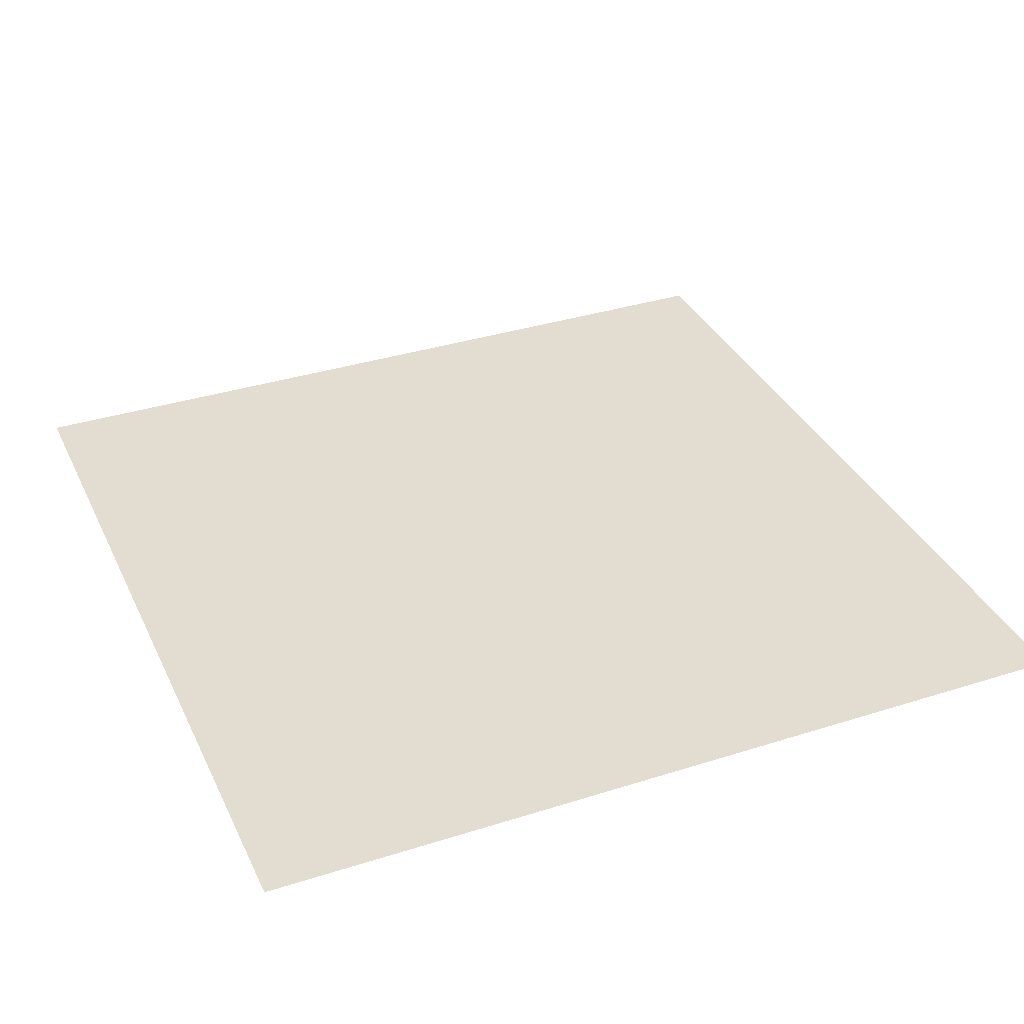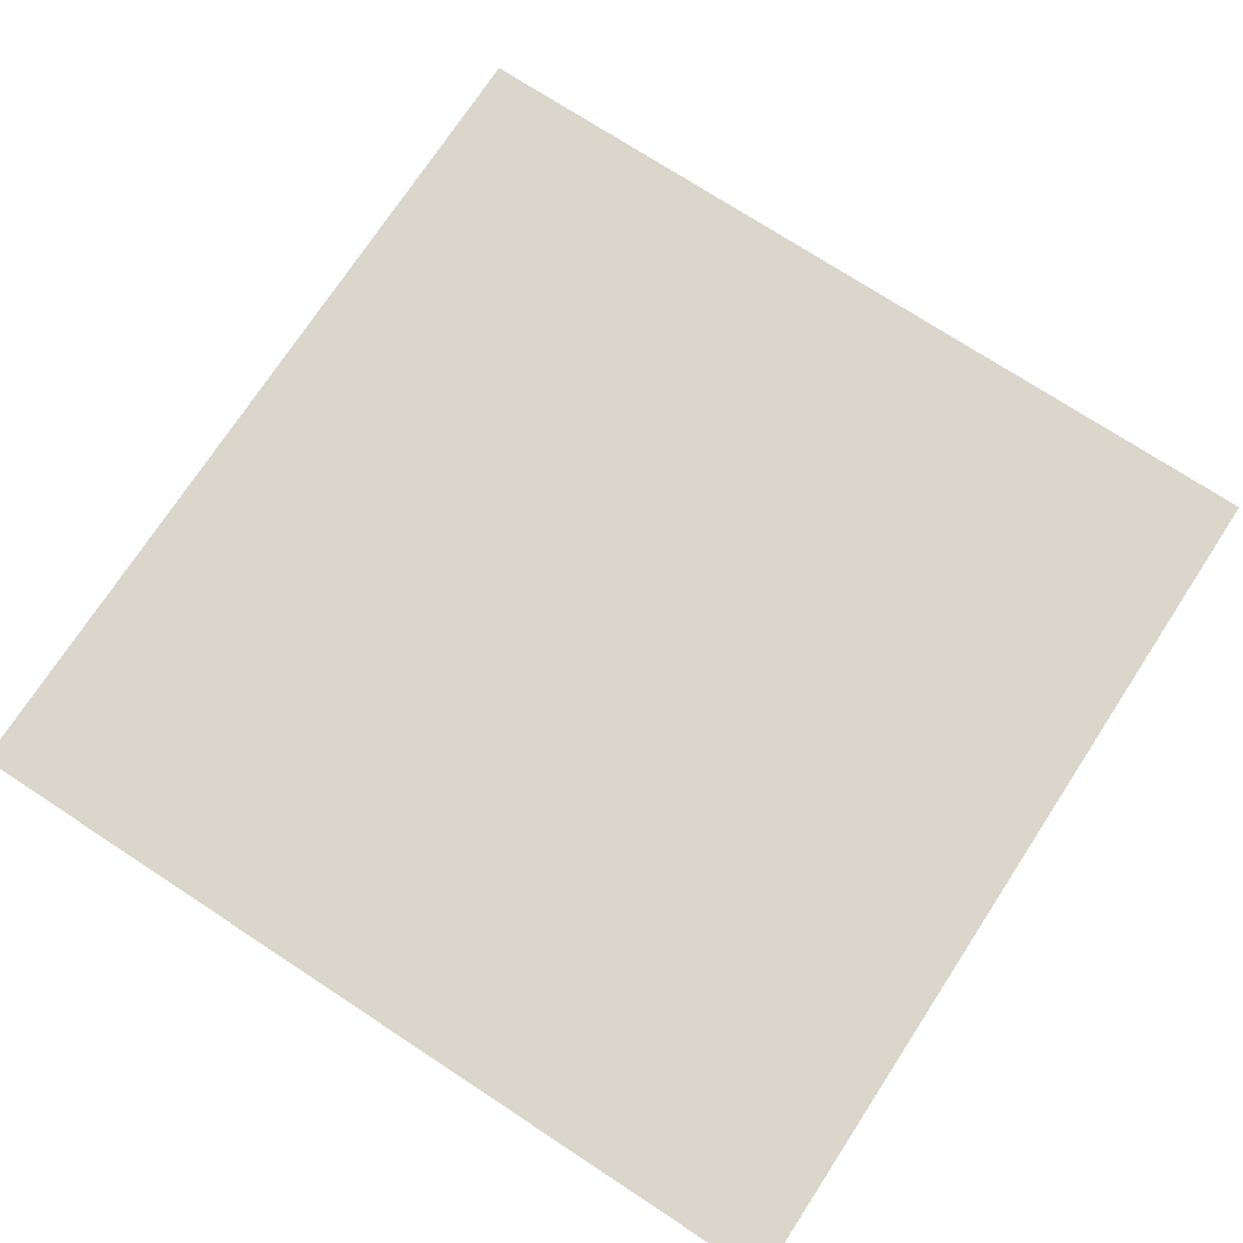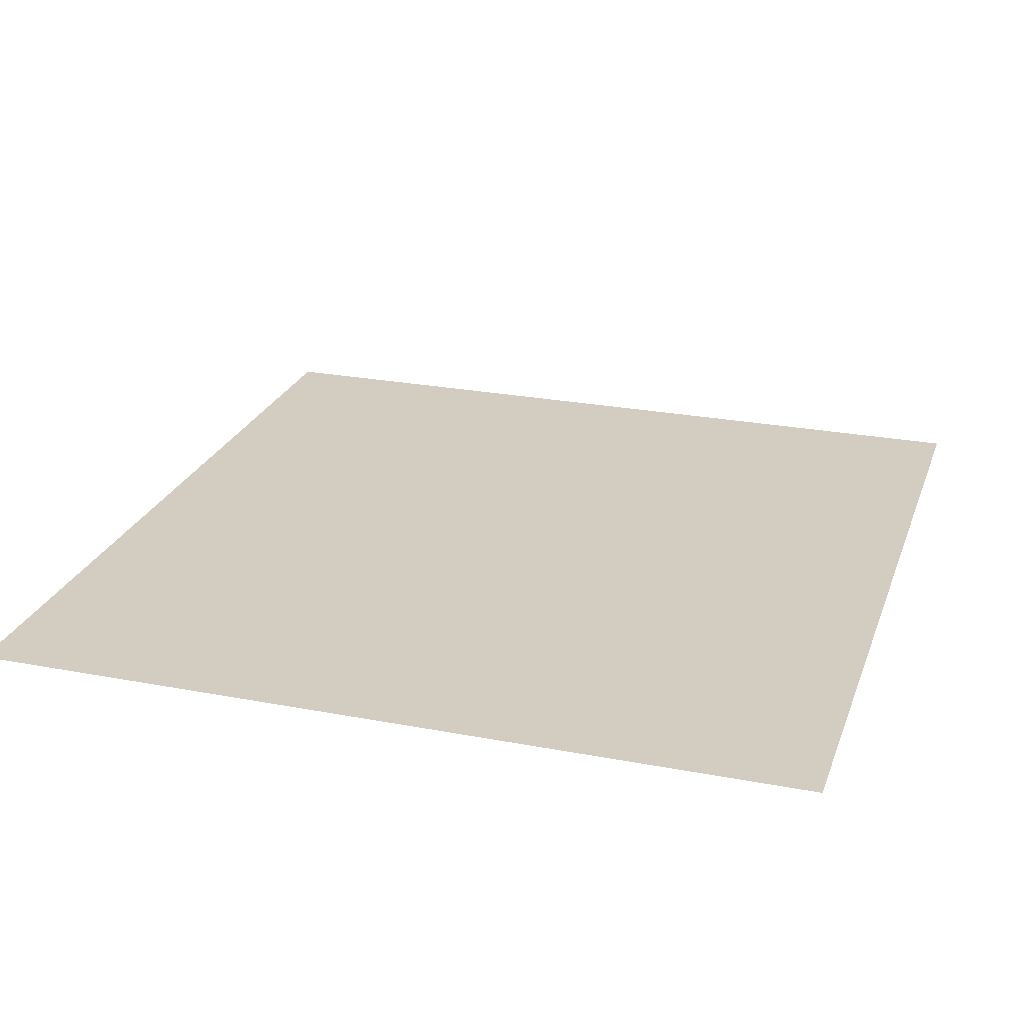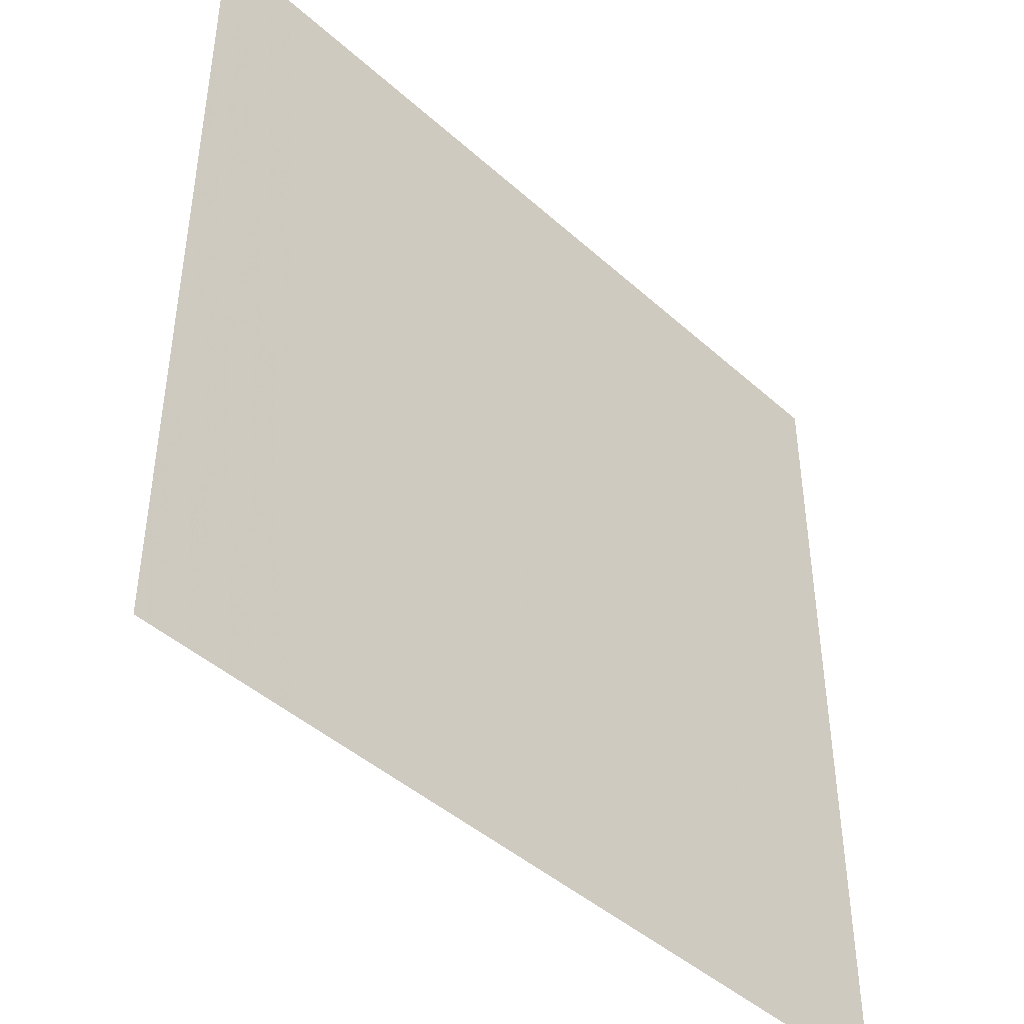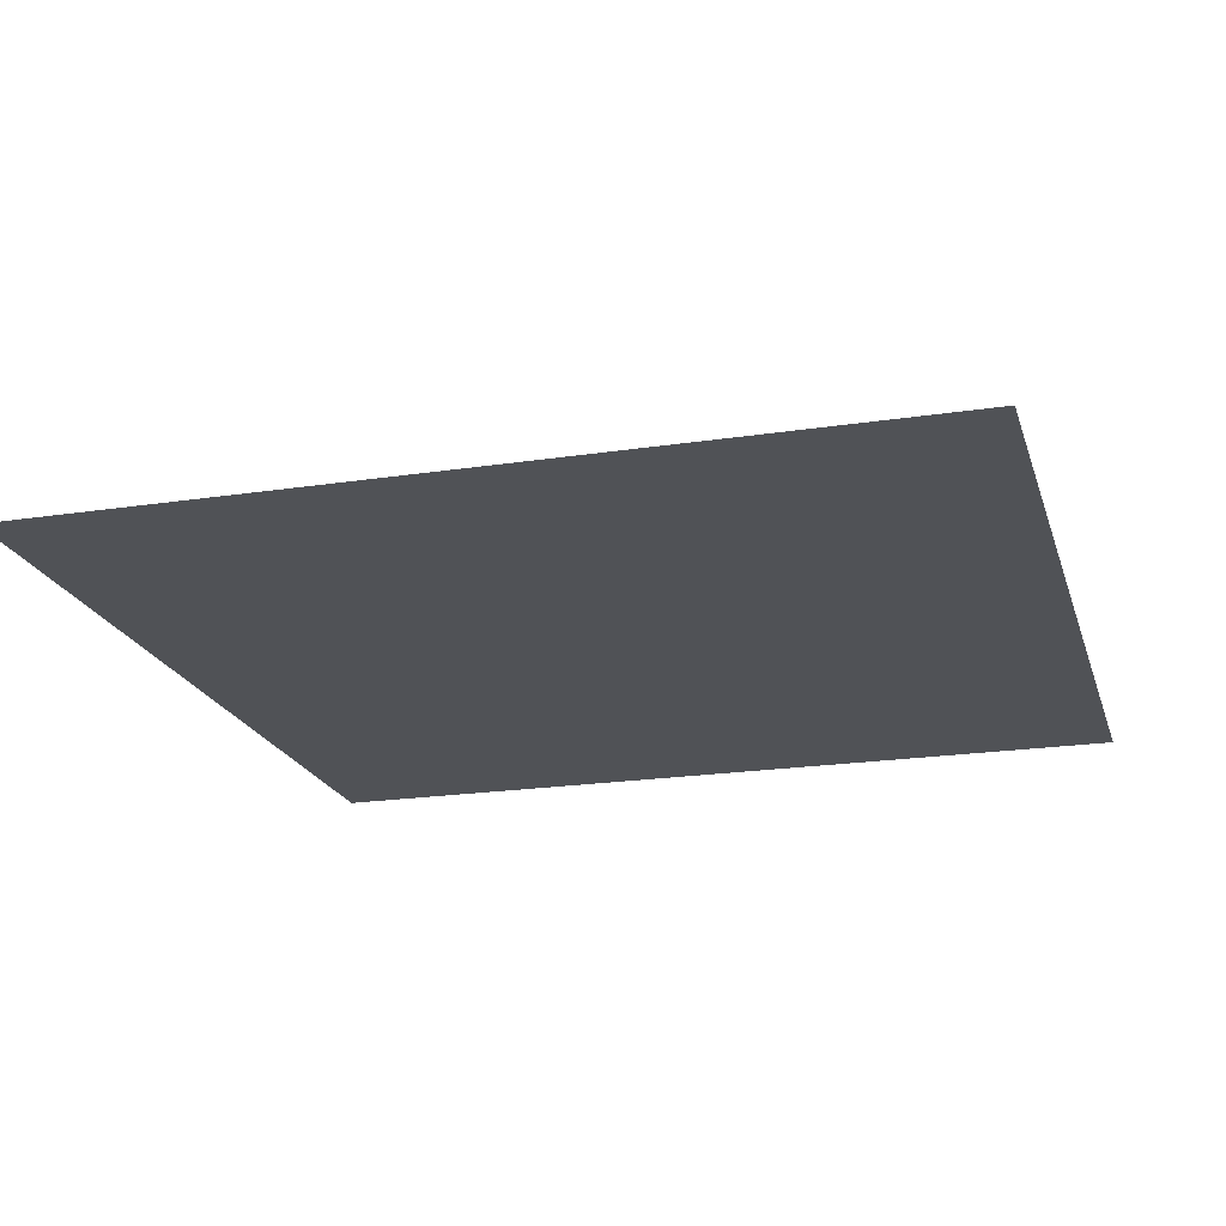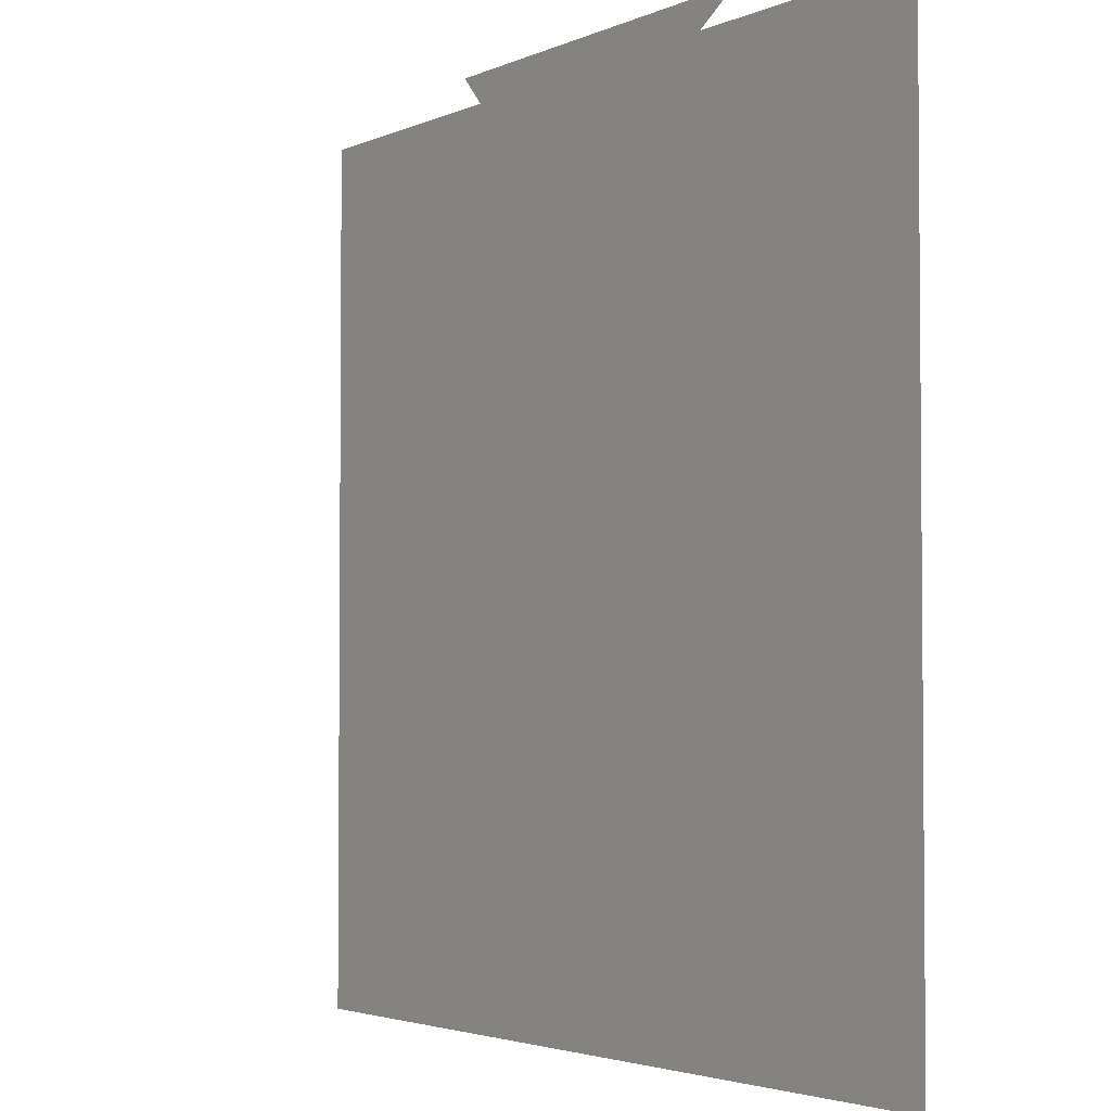
<metadata>
{"format":"obj","ext":"obj","renderer":"f3d","projection":"perspective","resolution":1024,"background":"white","views":[{"elev":35.1,"azim":-22.9,"up":"+Y"},{"elev":73.8,"azim":33.2,"up":"+Y"},{"elev":24.6,"azim":17.4,"up":"+Y"},{"elev":-44.4,"azim":-46.2,"up":"+Z"},{"elev":-20.6,"azim":-164.5,"up":"+Y"},{"elev":-3.1,"azim":-124.5,"up":"+Z"}]}
</metadata>
<code>
v -0.5 -0.04688 -0.07031
v -0.5 -0.04688 -0.3047
v 0.5 -0.04688 -0.3047
v 0.5 -0.04688 -0.07031
v -0.5 -0.04688 0.125
v 0.5 -0.04688 0.125
v -0.5 -0.04688 0.5
v 0.5 -0.04688 0.5
v -0.5 -0.04688 -0.5
v 0.5 -0.04688 -0.5
v -0.3438 0.03125 0.5
v -0.1875 0.03125 0.4062
v 0.007812 0.03125 0.3906
v 0.1094 0.03125 0.5
f 1 2 3
f 1 3 4
f 1 4 5
f 5 4 6
f 5 6 7
f 7 6 8
f 2 9 10
f 2 10 3
f 11 12 13
f 11 13 14

</code>
